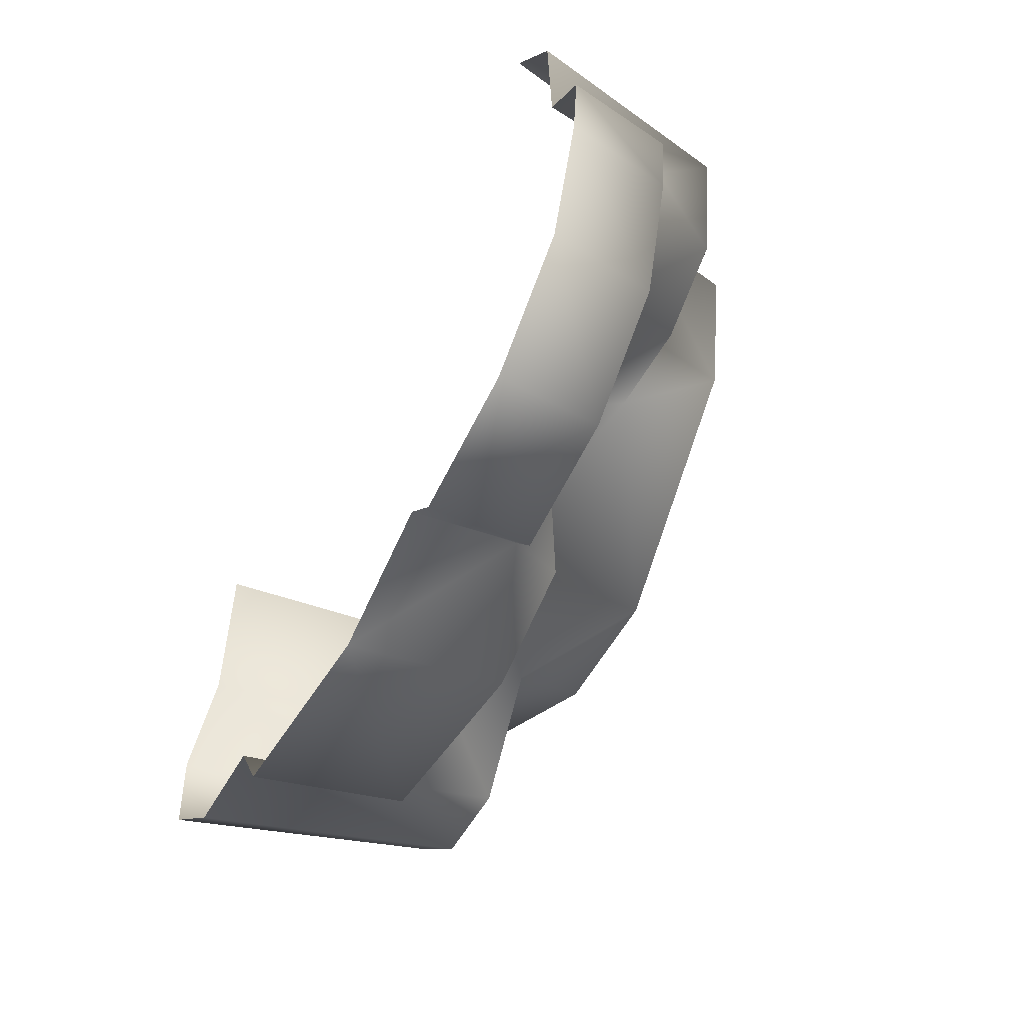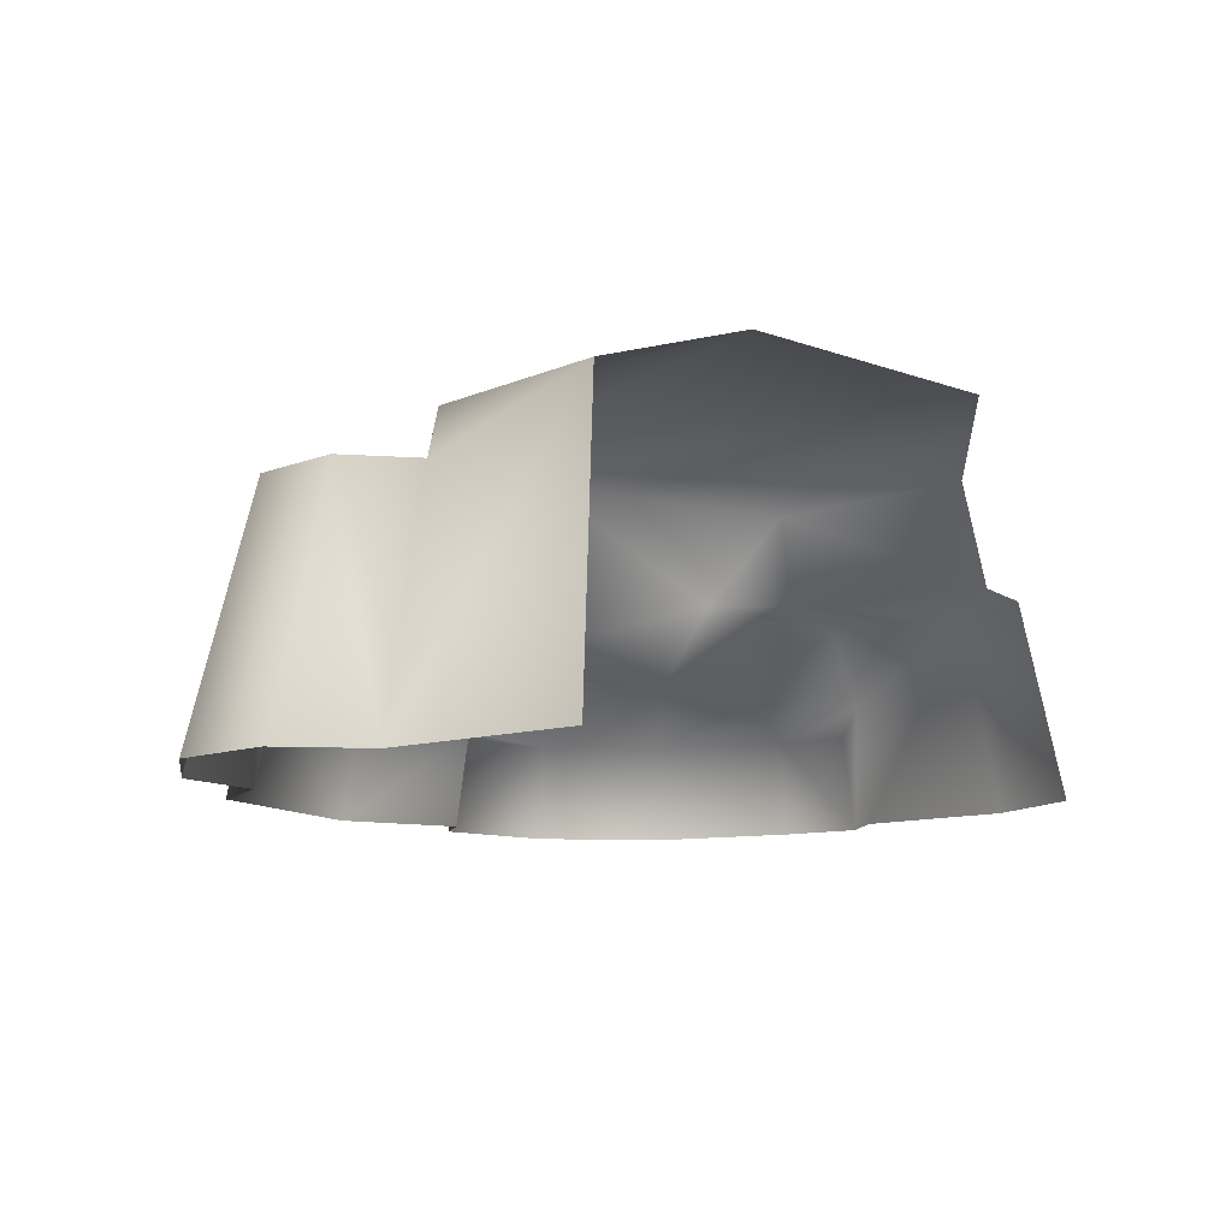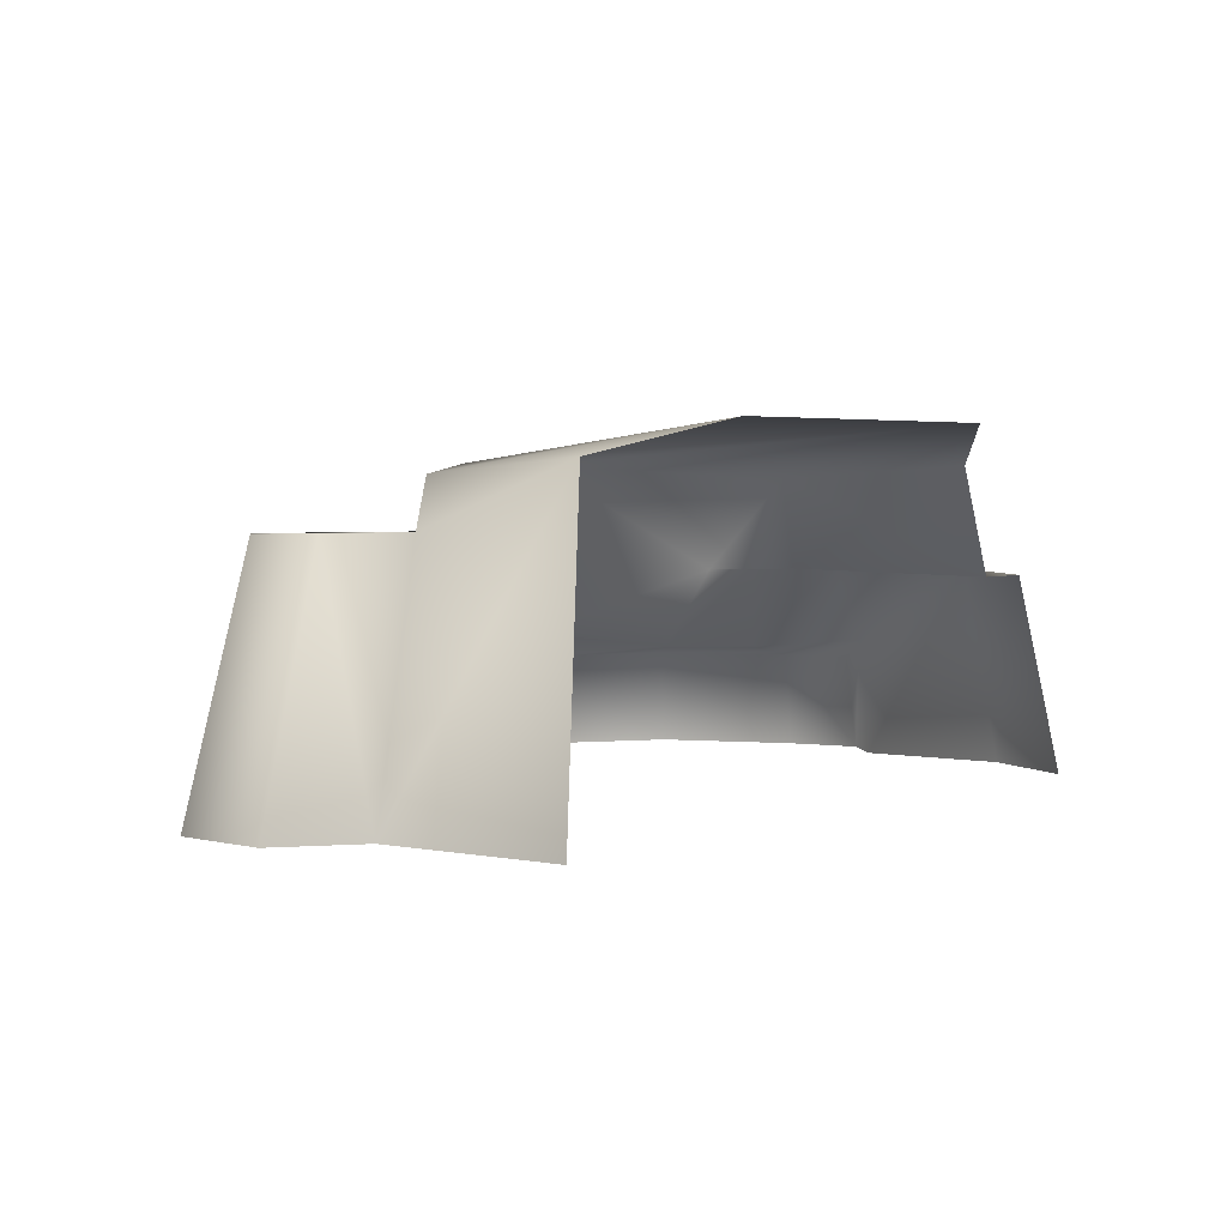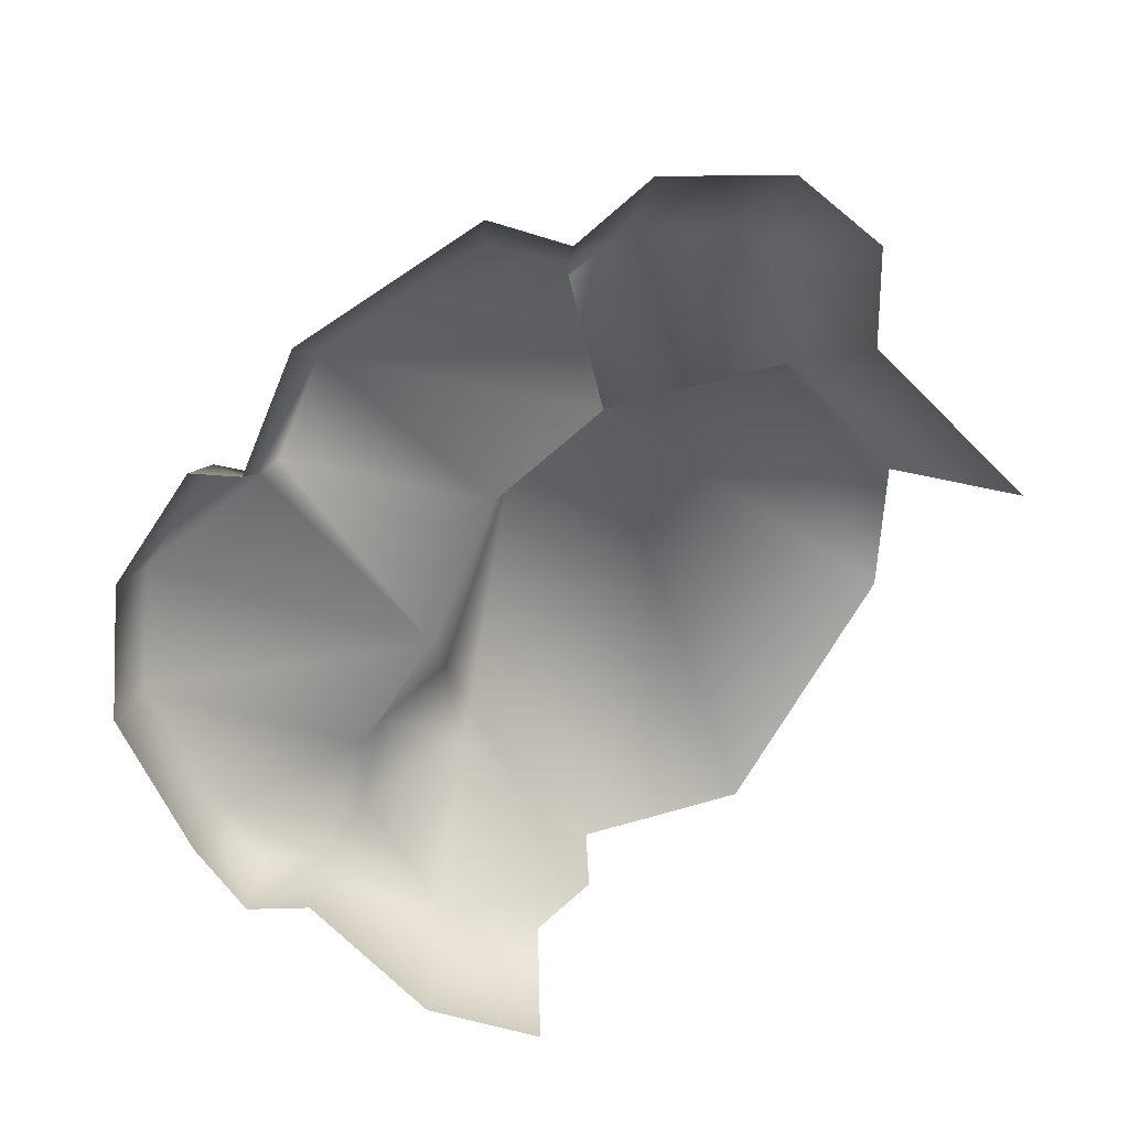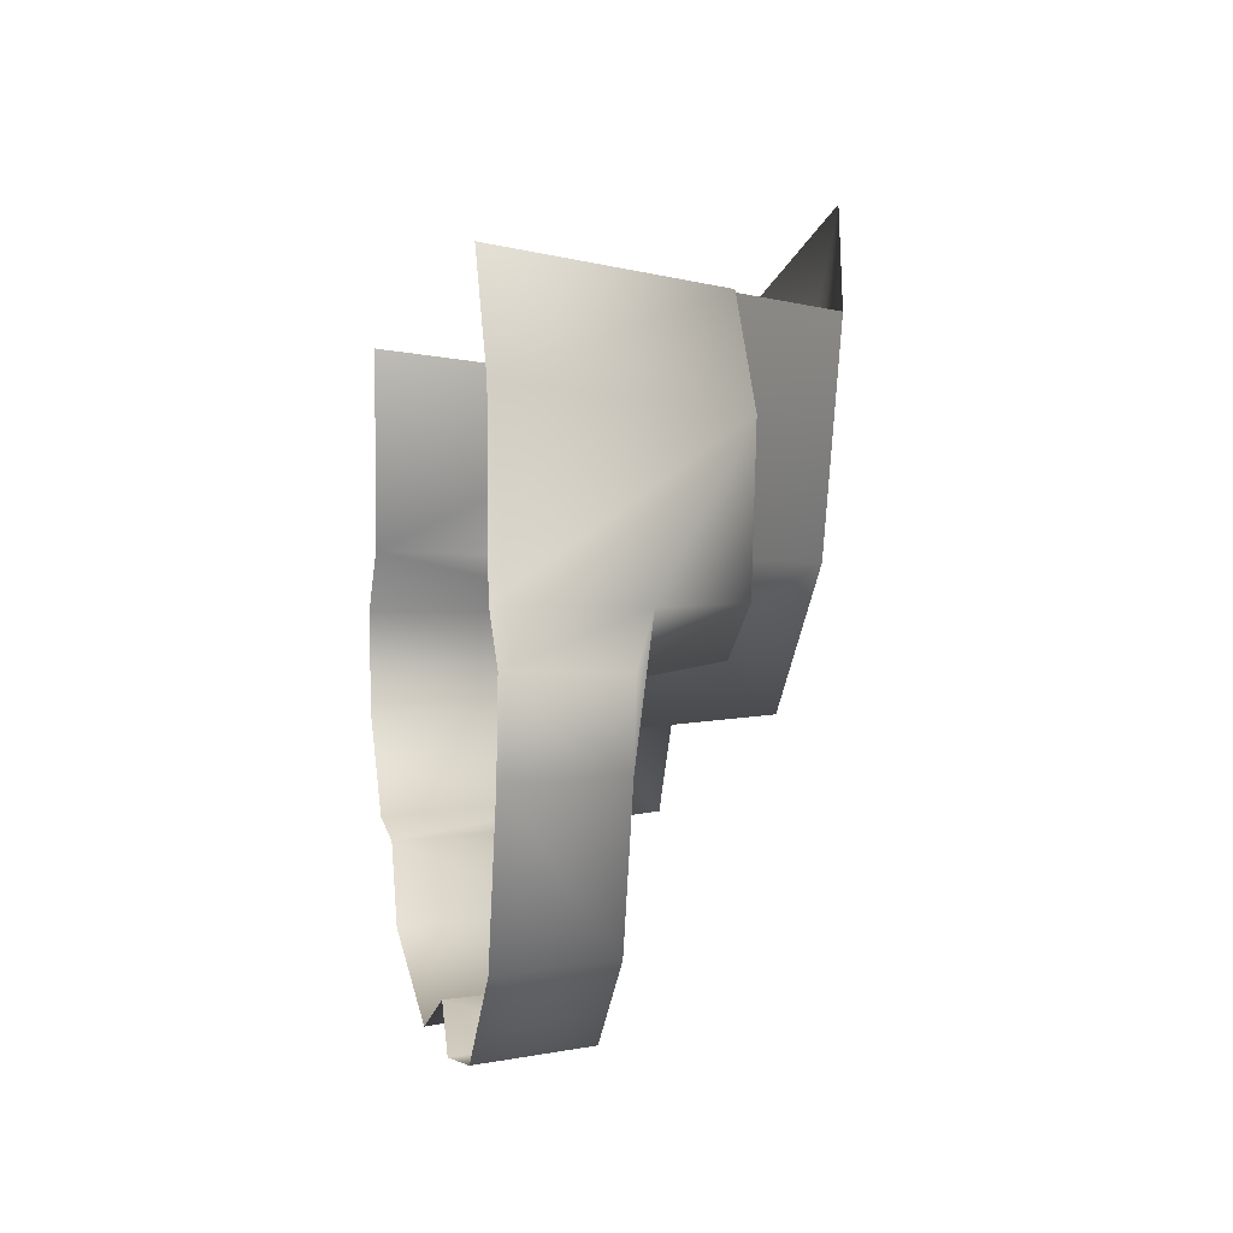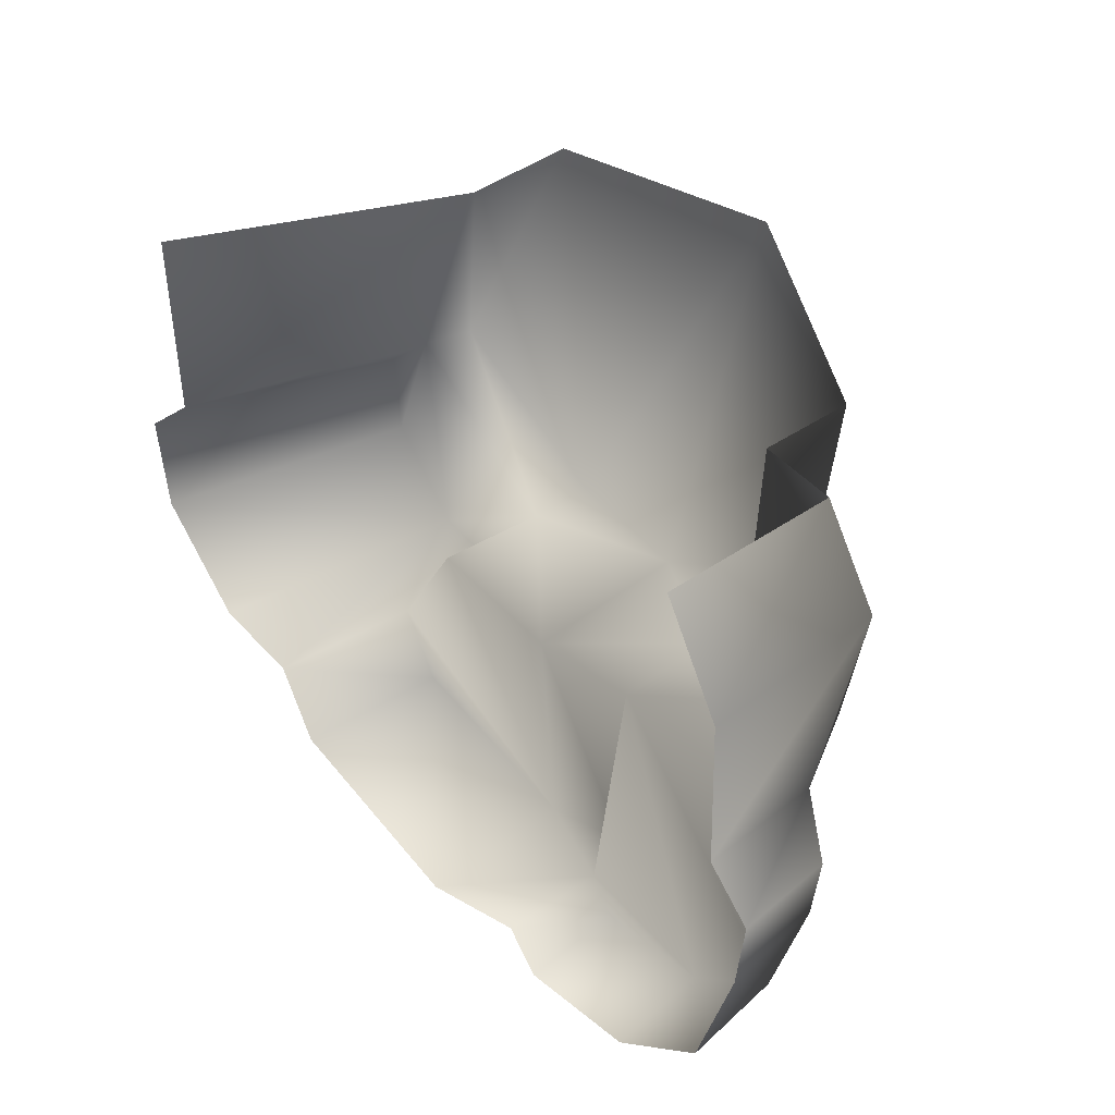
<metadata>
{"format":"obj","ext":"obj","renderer":"f3d","projection":"perspective","resolution":1024,"background":"white","views":[{"elev":-56.6,"azim":62.7,"up":"+Z"},{"elev":-11.4,"azim":-55.0,"up":"+Y"},{"elev":2.6,"azim":-53.6,"up":"+Y"},{"elev":-79.0,"azim":-135.3,"up":"+Y"},{"elev":5.0,"azim":79.8,"up":"+Z"},{"elev":43.1,"azim":50.9,"up":"+Z"}]}
</metadata>
<code>
g fcbg_cityforestcrystal_003_cliff_01
v -1.361 1.385 0.8788
v -1.684 -0.01733 1.065
v -1.67 -0.02004 0.1774
v -1.401 1.112 0.1413
v -1.342 1.329 0.1443
v -0.5795 1.106 -0.3471
v -1.264 1.098 -0.8538
v -0.9145 1.534 1.277
v -0.5661 1.383 -0.3256
v 0.3277 1.535 1.576
v -1.661 1.109 -0.107
v -1.975 -0.02521 -0.1135
v -1.621 1.103 -0.5001
v -1.926 -0.02601 -0.571
v -1.505 -0.02151 -0.9775
v -1.068 -0.01555 -1.01
v 0.01465 1.383 -0.3702
v 0.9201 1.327 0.2809
v 0.9801 1.38 1.161
v 1.04 0.9054 1.235
v -0.9669 0.6283 -0.9542
v -0.8894 1.099 -0.8855
v -0.6328 0.6358 -0.3739
v 0.0141 0.6547 -0.4253
v 0.7663 0.9224 -0.008382
v 0.6639 0.5824 -0.1677
v 0.9701 0.9285 0.3057
v -0.7836 0.6292 -1.264
v -0.885 -0.0141 -1.343
v 0.06073 -0.001597 -1.534
v 0.1055 0.6563 -1.441
v 0.5644 0.662 -1.24
v 0.6327 0.4499 -1.261
v 0.6027 0.006668 -1.306
v 0.7469 0.4481 -1.431
v 0.7563 0.008234 -1.479
v 1.291 0.4591 -1.322
v 1.325 0.01651 -1.363
v 1.768 0.02396 -0.9616
v 1.714 0.4677 -0.9385
v 1.947 0.02854 -0.3184
v 1.887 0.4711 -0.3134
v 1.982 0.03017 0.03614
v 1.217 0.5586 -0.06841
v 1.173 0.9305 -0.03296
v 1.517 0.9316 0.1928
v 1.73 0.5679 0.201
v 1.63 0.9215 0.812
v 1.371 0.9061 1.222
v 1.924 0.471 0.01468
v 1.78 0.02798 0.2254
v 1.754 0.02989 0.9218
v 1.486 0.02761 1.365
g fcbg_cityforestcrystal_003_cliff_01_0
f 3 2 1
f 4 3 1
f 4 1 5
f 6 4 5
f 7 4 6
f 1 8 5
f 8 9 5
f 9 6 5
f 9 8 10
f 4 11 3
f 11 12 3
f 13 11 4
f 12 11 13
f 7 13 4
f 14 12 13
f 14 13 7
f 15 14 7
f 16 15 7
f 17 9 10
f 9 17 6
f 18 17 10
f 19 18 10
f 19 20 18
f 21 16 7
f 22 7 6
f 22 21 7
f 22 6 23
f 21 22 23
f 17 24 6
f 24 23 6
f 18 25 17
f 25 24 17
f 26 24 25
f 20 27 18
f 27 25 18
f 21 28 16
f 28 29 16
f 29 28 30
f 31 21 23
f 31 28 21
f 24 31 23
f 28 31 30
f 32 31 24
f 26 32 24
f 31 33 30
f 32 33 31
f 33 32 26
f 33 34 30
f 33 35 34
f 35 36 34
f 37 35 33
f 35 37 36
f 26 37 33
f 37 38 36
f 38 37 39
f 37 40 39
f 40 37 26
f 41 39 40
f 42 41 40
f 41 42 43
f 44 40 26
f 42 40 44
f 45 44 26
f 25 45 26
f 27 45 25
f 44 45 46
f 46 45 27
f 47 42 44
f 47 44 46
f 48 46 27
f 48 47 46
f 20 48 27
f 49 48 20
f 42 50 43
f 50 42 47
f 43 50 47
f 51 43 47
f 51 47 48
f 52 51 48
f 52 48 49
f 53 52 49

</code>
